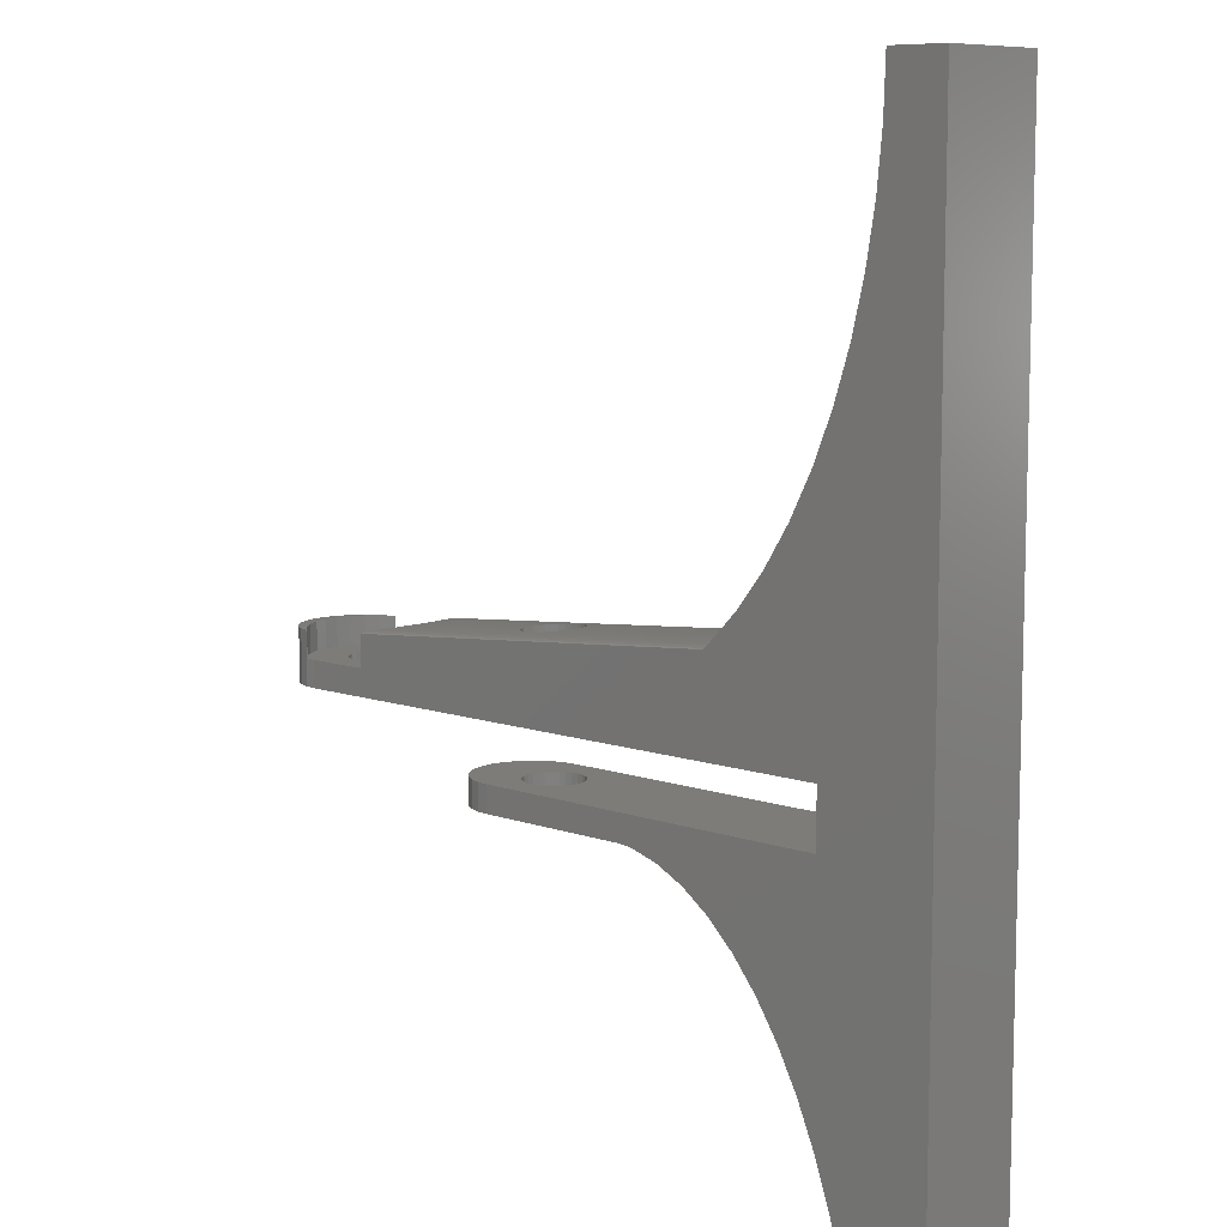
<metadata>
{"format":"stl","ext":"stl","renderer":"f3d","projection":"perspective","resolution":1024,"background":"white","views":[{"elev":9.1,"azim":-137.3,"up":"+Z"}]}
</metadata>
<code>
# stl→obj: 426 verts, 860 faces
v -46.2 6.35 -9.35
v -28.57 6.35 -6.35
v -28.57 6.35 -9.35
v -3.175 6.35 3
v -3.175 6.35 0
v -10.47 6.35 3
v -75.99 6.35 57
v -82.55 6.35 63.33
v -76.2 6.35 63.33
v -75.37 6.35 50.75
v -74.34 6.35 44.63
v -72.91 6.35 38.72
v -69.85 6.35 0
v -71.1 6.35 33.08
v -56.47 6.35 10.38
v -10.47 6.35 6.599
v -57.15 6.35 10.93
v -60.49 6.35 14.38
v -63.59 6.35 18.36
v -66.41 6.35 22.84
v -68.92 6.35 27.76
v -82.55 6.35 -41.1
v -69.85 6.35 -6.35
v -47.77 6.35 -9.506
v -51.05 6.35 -10.5
v -54.26 6.35 -12.14
v -57.36 6.35 -14.41
v -60.33 6.35 -17.28
v -63.11 6.35 -20.73
v -65.69 6.35 -24.71
v -68.04 6.35 -29.19
v -70.14 6.35 -34.11
v -71.95 6.35 -39.42
v -72.39 6.35 -41.1
v -82.55 -6.35 63.33
v -75.99 -6.35 57
v -76.2 -6.35 63.33
v -75.37 -6.35 50.75
v -74.34 -6.35 44.63
v -72.91 -6.35 38.72
v -69.85 -6.35 0
v -56.47 -6.35 10.38
v -10.47 -6.35 3
v -10.47 -6.35 6.599
v -3.175 -6.35 0
v -57.15 -6.35 10.93
v -60.49 -6.35 14.38
v -63.59 -6.35 18.36
v -66.41 -6.35 22.84
v -68.92 -6.35 27.76
v -71.1 -6.35 33.08
v -82.55 -6.35 -41.1
v -69.85 -6.35 -6.35
v -46.2 -6.35 -9.35
v -28.57 -6.35 -6.35
v -47.77 -6.35 -9.506
v -51.05 -6.35 -10.5
v -54.26 -6.35 -12.14
v -57.36 -6.35 -14.41
v -60.33 -6.35 -17.28
v -63.11 -6.35 -20.73
v -65.69 -6.35 -24.71
v -68.04 -6.35 -29.19
v -70.14 -6.35 -34.11
v -71.95 -6.35 -39.42
v -72.39 -6.35 -41.1
v -3.175 -6.35 3
v -28.57 -6.35 -9.35
v -56.73 5.898 10.59
v -56.62 6.211 10.5
v -56.98 4.428 10.79
v -56.89 5.137 10.72
v -56.76 5.801 10.62
v -57 4.249 10.81
v -57.09 3.175 10.88
v -57.15 1.977 10.93
v -56.73 -5.898 10.59
v -56.76 -5.801 10.62
v -56.98 -4.428 10.79
v -57 -4.249 10.81
v -56.62 -6.211 10.5
v -56.89 -5.137 10.72
v -57.09 -3.175 10.88
v -57.15 -1.977 10.93
v -57.15 1.962 10.93
v -57.15 1.732 10.94
v -57.17 0.6638 10.96
v -57.17 -0.6638 10.96
v -57.15 -1.732 10.94
v -57.15 -1.962 10.93
v -2.022 -6.229 3
v -1.855 -6.211 6
v -2.022 -6.229 6
v -1.855 -6.211 0
v 2.864 -1.962 6
v 3.14 -0.6638 0
v 3.14 -0.6638 6
v 2.864 -1.962 0
v -0.5922 -5.801 6
v -0.5922 -5.801 0
v -0.5922 5.801 0
v -1.855 6.211 6
v -0.5922 5.801 6
v -1.855 6.211 0
v -2.022 6.229 6
v -1.991 6.211 6.011
v -10.71 6.211 6.727
v 0.5574 -5.137 0
v 1.544 -4.249 6
v 0.5574 -5.137 6
v 1.544 -4.249 0
v -3.068 -0.3449 0
v 3.14 0.6638 0
v 2.324 -3.175 0
v -3.068 0.3449 0
v -3.212 -1.02 0
v 2.864 1.962 0
v -3.492 -1.65 0
v 2.324 3.175 0
v -3.212 1.02 0
v -3.898 -2.208 0
v 1.544 4.249 0
v -3.492 1.65 0
v -4.41 -2.67 0
v -5.008 -3.015 0
v -5.664 -3.228 0
v -6.35 -3.3 0
v -7.036 -3.228 0
v -7.692 -3.015 0
v -30.41 -3.015 0
v -9.632 -0.3449 0
v -28.47 -0.3449 0
v -9.632 0.3449 0
v -9.488 -1.02 0
v -28.61 -1.02 0
v -9.208 -1.65 0
v -28.89 -1.65 0
v -8.802 -2.208 0
v -29.3 -2.208 0
v -8.29 -2.67 0
v -29.81 -2.67 0
v -31.06 -3.228 0
v -31.75 -3.3 0
v -35.03 -0.3449 0
v -35.03 0.3449 0
v -34.89 -1.02 0
v -34.61 -1.65 0
v -34.2 -2.208 0
v -33.69 -2.67 0
v -33.09 -3.015 0
v -32.44 -3.228 0
v 0.5574 5.137 0
v -3.898 2.208 0
v -4.41 2.67 0
v -5.008 3.015 0
v -5.664 3.228 0
v -6.35 3.3 0
v -7.036 3.228 0
v -7.692 3.015 0
v -30.41 3.015 0
v -8.29 2.67 0
v -28.47 0.3449 0
v -9.488 1.02 0
v -28.61 1.02 0
v -9.208 1.65 0
v -28.89 1.65 0
v -8.802 2.208 0
v -29.3 2.208 0
v -29.81 2.67 0
v -31.06 3.228 0
v -31.75 3.3 0
v -32.44 3.228 0
v -34.89 1.02 0
v -34.61 1.65 0
v -34.2 2.208 0
v -33.69 2.67 0
v -33.09 3.015 0
v -1.497 5.801 6.074
v -1.883 6.149 6.018
v -1.99 6.21 6.011
v -10.82 6.149 6.752
v -10.8 6.16 6.748
v -11.2 5.801 6.872
v -2.022 6.229 3
v 2.324 3.175 6
v 1.544 4.249 6
v 1.208 -0.7944 6.156
v 1.208 -0.698 6.158
v 0.9601 -1.962 6.156
v -34.61 -1.65 9.084
v -34.38 -1.962 9.06
v -34.75 -1.335 9.101
v -28.7 -1.228 8.607
v -13.66 -1.962 7.358
v -13.87 -0.9651 7.393
v -28.89 -1.65 8.615
v -29.12 -1.962 8.628
v 2.324 -3.175 6
v -0.09441 -4.249 6.135
v -0.7021 -5.085 6.108
v -0.7419 -5.121 6.108
v -12.61 -4.249 7.163
v -12.07 -4.982 7.052
v 3.14 0.6638 6
v 0.5574 5.137 6
v -0.09441 4.249 6.135
v -0.7021 5.085 6.108
v -0.7419 5.121 6.108
v -12.61 4.249 7.163
v -12.07 4.982 7.052
v -0.7597 5.137 6.108
v -12 5.085 7.036
v -11.94 5.137 7.027
v 1.208 -0.6638 6.159
v -34.89 -1.02 9.118
v -34.96 -0.6638 9.131
v -13.91 -0.6638 7.401
v -28.54 -0.6638 8.603
v -13.91 -0.7944 7.398
v -28.61 -1.02 8.603
v -1.99 -6.21 6.011
v -1.991 -6.211 6.011
v -10.8 -6.16 6.748
v -10.71 -6.211 6.727
v 0.5101 -3.175 6.149
v 0.2318 -3.8 6.135
v -30.9 -3.175 8.73
v -12.93 -3.8 7.216
v -13.21 -3.175 7.276
v -31.06 -3.228 8.74
v -31.75 -3.3 8.792
v -32.44 -3.228 8.853
v -32.6 -3.175 8.869
v 0.878 -2.349 6.149
v -33.09 -3.015 8.916
v -33.69 -2.67 8.978
v -34.2 -2.208 9.037
v -13.58 -2.349 7.337
v -29.3 -2.208 8.634
v -29.81 -2.67 8.659
v -30.41 -3.015 8.695
v 2.864 1.962 6
v 0.9601 1.962 6.156
v 1.208 0.7944 6.156
v 1.208 0.698 6.158
v -34.61 1.65 9.084
v -34.38 1.962 9.06
v -34.75 1.335 9.101
v -13.66 1.962 7.358
v -28.7 1.228 8.607
v -13.87 0.9651 7.393
v -28.89 1.65 8.615
v -29.12 1.962 8.628
v 0.878 2.349 6.149
v 0.5101 3.175 6.149
v -33.09 3.015 8.916
v -32.6 3.175 8.869
v -33.69 2.67 8.978
v -34.2 2.208 9.037
v -13.58 2.349 7.337
v -13.21 3.175 7.276
v -29.3 2.208 8.634
v -29.81 2.67 8.659
v -30.41 3.015 8.695
v -30.9 3.175 8.73
v 0.2318 3.8 6.135
v -12.93 3.8 7.216
v -31.06 3.228 8.74
v -31.75 3.3 8.792
v -32.44 3.228 8.853
v -1.497 -5.801 6.074
v -1.883 -6.149 6.018
v -10.82 -6.149 6.752
v -11.2 -5.801 6.872
v -0.7597 -5.137 6.108
v -11.94 -5.137 7.027
v -12 -5.085 7.036
v 1.208 0.6638 6.159
v -34.89 1.02 9.118
v -34.96 0.6638 9.131
v -13.91 0.7944 7.398
v -28.54 0.6638 8.603
v -13.91 0.6638 7.401
v -28.61 1.02 8.603
v -35.03 0.3449 9.136
v -35.03 -0.3449 9.136
v -28.47 0.3449 8.597
v -28.47 -0.3449 8.597
v -27.25 -6.211 -6.35
v -27.25 -6.211 -9.35
v -25.99 -5.801 -6.35
v -25.99 -5.801 -9.35
v -25.99 5.801 -9.35
v -27.25 6.211 -6.35
v -25.99 5.801 -6.35
v -27.25 6.211 -9.35
v -28.47 0.3449 -6.35
v -22.26 0.6638 -6.35
v -22.54 1.962 -6.35
v -22.26 -0.6638 -6.35
v -23.08 3.175 -6.35
v -28.47 -0.3449 -6.35
v -28.61 1.02 -6.35
v -23.86 4.249 -6.35
v -22.54 -1.962 -6.35
v -28.89 1.65 -6.35
v -24.84 5.137 -6.35
v -23.08 -3.175 -6.35
v -28.61 -1.02 -6.35
v -29.3 2.208 -6.35
v -23.86 -4.249 -6.35
v -28.89 -1.65 -6.35
v -29.81 2.67 -6.35
v -30.41 3.015 -6.35
v -31.06 3.228 -6.35
v -31.75 3.3 -6.35
v -32.44 3.228 -6.35
v -33.09 3.015 -6.35
v -33.69 2.67 -6.35
v -35.03 0.3449 -6.35
v -35.03 -0.3449 -6.35
v -34.89 1.02 -6.35
v -34.61 1.65 -6.35
v -34.2 2.208 -6.35
v -24.84 -5.137 -6.35
v -29.3 -2.208 -6.35
v -29.81 -2.67 -6.35
v -30.41 -3.015 -6.35
v -31.06 -3.228 -6.35
v -31.75 -3.3 -6.35
v -32.44 -3.228 -6.35
v -33.09 -3.015 -6.35
v -33.69 -2.67 -6.35
v -34.89 -1.02 -6.35
v -34.61 -1.65 -6.35
v -34.2 -2.208 -6.35
v -28.47 -0.3449 -9.35
v -22.26 -0.6638 -9.35
v -22.54 -1.962 -9.35
v -22.26 0.6638 -9.35
v -23.08 -3.175 -9.35
v -28.47 0.3449 -9.35
v -28.61 -1.02 -9.35
v -23.86 -4.249 -9.35
v -22.54 1.962 -9.35
v -28.89 -1.65 -9.35
v -24.84 -5.137 -9.35
v -23.08 3.175 -9.35
v -28.61 1.02 -9.35
v -29.3 -2.208 -9.35
v -23.86 4.249 -9.35
v -28.89 1.65 -9.35
v -29.81 -2.67 -9.35
v -30.41 -3.015 -9.35
v -31.06 -3.228 -9.35
v -31.75 -3.3 -9.35
v -32.44 -3.228 -9.35
v -33.09 -3.015 -9.35
v -35.03 -0.3449 -9.35
v -35.03 0.3449 -9.35
v -34.89 -1.02 -9.35
v -34.61 -1.65 -9.35
v -34.2 -2.208 -9.35
v -33.69 -2.67 -9.35
v -24.84 5.137 -9.35
v -29.3 2.208 -9.35
v -29.81 2.67 -9.35
v -30.41 3.015 -9.35
v -31.06 3.228 -9.35
v -31.75 3.3 -9.35
v -32.44 3.228 -9.35
v -33.09 3.015 -9.35
v -33.69 2.67 -9.35
v -34.89 1.02 -9.35
v -34.61 1.65 -9.35
v -34.2 2.208 -9.35
v -6.35 -3.3 3
v -5.664 -3.228 3
v -5.008 -3.015 3
v -5.664 3.228 3
v -6.35 3.3 3
v -3.068 0.3449 3
v -3.068 -0.3449 3
v -4.41 -2.67 3
v -3.898 -2.208 3
v -3.212 1.02 3
v -8.29 -2.67 3
v -7.692 -3.015 3
v -3.212 -1.02 3
v -3.492 -1.65 3
v -4.41 2.67 3
v -5.008 3.015 3
v -3.898 2.208 3
v -9.488 -1.02 3
v -9.632 -0.3449 3
v -9.208 -1.65 3
v -3.492 1.65 3
v -8.802 -2.208 3
v -7.036 -3.228 3
v -8.29 2.67 3
v -8.802 2.208 3
v -7.036 3.228 3
v -7.692 3.015 3
v -9.632 0.3449 3
v -9.488 1.02 3
v -9.208 1.65 3
v 1.208 0.7944 3
v 1.208 -0.7944 3
v -0.7021 -5.085 3
v -1.883 -6.149 3
v 0.2318 3.8 3
v 0.878 2.349 3
v 0.878 -2.349 3
v 0.2318 -3.8 3
v -1.883 6.149 3
v -0.7021 5.085 3
v -12.93 3.8 3
v -12 5.085 3
v -10.82 6.149 3
v -10.82 -6.149 3
v -12 -5.085 3
v -12.93 -3.8 3
v -13.58 -2.349 3
v -13.58 2.349 3
v -13.91 0.7944 3
v -13.91 -0.7944 3
f 1 2 3
f 4 5 6
f 7 8 9
f 10 8 7
f 11 8 10
f 12 8 11
f 13 12 14
f 6 15 16
f 13 6 5
f 6 13 15
f 13 17 15
f 13 18 17
f 13 19 18
f 13 20 19
f 13 21 20
f 13 14 21
f 12 13 8
f 22 13 23
f 2 1 23
f 24 23 1
f 25 23 24
f 26 23 25
f 27 23 26
f 28 23 27
f 29 23 28
f 30 23 29
f 31 23 30
f 22 23 31
f 22 31 32
f 22 32 33
f 22 33 34
f 13 22 8
f 35 36 37
f 35 38 36
f 35 39 38
f 35 40 39
f 41 40 35
f 42 43 44
f 45 43 41
f 42 41 43
f 46 41 42
f 47 41 46
f 48 41 47
f 49 41 48
f 50 41 49
f 51 41 50
f 40 41 51
f 52 41 35
f 53 54 55
f 53 56 54
f 53 57 56
f 53 58 57
f 53 59 58
f 53 60 59
f 53 61 60
f 53 62 61
f 53 63 62
f 41 52 53
f 53 52 63
f 63 52 64
f 64 52 65
f 65 52 66
f 43 45 67
f 55 54 68
f 41 23 13
f 23 41 53
f 52 8 22
f 8 52 35
f 8 37 9
f 37 8 35
f 36 10 7
f 10 36 38
f 37 7 9
f 7 37 36
f 38 11 10
f 11 38 39
f 50 20 21
f 20 50 49
f 40 14 12
f 14 40 51
f 17 69 70
f 17 71 72
f 17 70 15
f 69 17 73
f 17 72 73
f 71 17 74
f 17 75 74
f 75 17 76
f 46 77 78
f 46 79 80
f 81 46 42
f 77 46 81
f 82 46 78
f 79 46 82
f 83 46 80
f 46 83 84
f 48 18 19
f 18 48 47
f 39 12 11
f 12 39 40
f 49 19 20
f 19 49 48
f 51 21 14
f 21 51 50
f 18 76 17
f 18 85 76
f 18 86 85
f 18 87 86
f 18 88 87
f 47 88 18
f 88 47 89
f 89 47 90
f 90 47 84
f 84 47 46
f 57 24 56
f 24 57 25
f 62 31 30
f 31 62 63
f 64 33 32
f 33 64 65
f 56 1 54
f 1 56 24
f 59 26 58
f 26 59 27
f 60 29 28
f 29 60 61
f 65 34 33
f 34 65 66
f 61 30 29
f 30 61 62
f 63 32 31
f 32 63 64
f 58 25 57
f 25 58 26
f 60 27 59
f 27 60 28
f 67 45 91
f 91 92 93
f 91 94 92
f 94 91 45
f 95 96 97
f 96 95 98
f 94 99 92
f 99 94 100
f 101 102 103
f 102 101 104
f 102 105 106
f 15 107 16
f 107 15 70
f 108 109 110
f 109 108 111
f 112 96 98
f 96 112 113
f 112 98 114
f 115 113 112
f 116 114 111
f 113 115 117
f 118 111 108
f 117 115 119
f 118 108 100
f 120 119 115
f 121 100 94
f 119 120 122
f 123 122 120
f 124 94 45
f 114 116 112
f 111 118 116
f 100 121 118
f 94 124 121
f 45 125 124
f 45 126 125
f 45 127 126
f 45 128 127
f 45 129 128
f 130 129 45
f 131 132 133
f 134 132 131
f 135 134 136
f 137 136 138
f 139 138 140
f 129 130 140
f 134 135 132
f 136 137 135
f 138 139 137
f 140 141 139
f 140 130 141
f 45 142 130
f 45 143 142
f 41 143 45
f 144 41 145
f 146 41 144
f 147 41 146
f 148 41 147
f 149 41 148
f 150 41 149
f 151 41 150
f 143 41 151
f 122 123 152
f 152 123 101
f 153 101 123
f 101 153 104
f 154 104 153
f 104 154 5
f 155 5 154
f 156 5 155
f 157 5 156
f 158 5 157
f 159 5 158
f 160 159 161
f 162 133 132
f 133 162 163
f 164 163 162
f 163 164 165
f 166 165 164
f 165 166 167
f 168 167 166
f 167 168 161
f 169 161 168
f 160 161 169
f 159 160 5
f 170 5 160
f 171 5 170
f 13 171 172
f 13 145 41
f 145 13 173
f 173 13 174
f 174 13 175
f 175 13 176
f 176 13 177
f 171 13 5
f 177 13 172
f 102 178 103
f 102 179 178
f 179 102 180
f 69 181 182
f 69 183 181
f 183 69 73
f 102 184 105
f 104 184 102
f 5 184 104
f 184 5 4
f 185 122 186
f 122 185 119
f 100 110 99
f 110 100 108
f 187 97 188
f 97 187 95
f 95 187 189
f 190 90 191
f 192 90 190
f 90 192 89
f 193 194 195
f 196 194 193
f 194 196 197
f 109 114 198
f 114 109 111
f 199 110 109
f 200 110 199
f 110 200 201
f 202 79 203
f 79 202 80
f 97 113 204
f 113 97 96
f 205 206 186
f 205 207 206
f 207 205 208
f 71 209 210
f 209 71 74
f 205 211 208
f 72 212 213
f 72 210 212
f 210 72 71
f 97 214 188
f 215 89 192
f 216 89 215
f 89 216 88
f 217 218 219
f 218 195 219
f 220 195 218
f 195 220 193
f 92 221 222
f 223 81 224
f 81 223 77
f 225 109 198
f 226 109 225
f 109 226 199
f 227 228 229
f 227 202 228
f 230 202 227
f 231 202 230
f 231 80 202
f 232 80 231
f 233 80 232
f 80 233 83
f 189 198 95
f 234 198 189
f 198 234 225
f 235 83 233
f 236 83 235
f 237 83 236
f 191 83 237
f 191 84 83
f 84 191 90
f 197 238 194
f 197 229 238
f 239 229 197
f 240 229 239
f 241 229 240
f 229 241 227
f 122 205 186
f 205 122 152
f 204 117 242
f 117 204 113
f 242 243 244
f 244 204 242
f 204 244 245
f 85 246 247
f 85 248 246
f 248 85 86
f 249 250 251
f 249 252 250
f 252 249 253
f 185 243 242
f 185 254 243
f 254 185 255
f 75 256 257
f 75 258 256
f 75 259 258
f 75 247 259
f 76 247 75
f 247 76 85
f 260 253 249
f 261 253 260
f 261 262 253
f 261 263 262
f 261 264 263
f 264 261 265
f 186 255 185
f 186 266 255
f 266 186 206
f 267 265 261
f 209 265 267
f 209 268 265
f 209 269 268
f 74 269 209
f 74 270 269
f 74 257 270
f 257 74 75
f 103 211 205
f 211 103 178
f 73 213 183
f 213 73 72
f 102 106 180
f 70 182 107
f 182 70 69
f 92 222 93
f 224 42 44
f 42 224 81
f 271 92 99
f 272 92 271
f 92 272 221
f 273 77 223
f 274 77 273
f 77 274 78
f 275 99 110
f 99 275 271
f 276 78 274
f 78 276 82
f 110 201 275
f 277 82 276
f 203 82 277
f 82 203 79
f 198 98 95
f 98 198 114
f 204 245 278
f 86 279 248
f 86 280 279
f 280 86 87
f 281 282 283
f 251 282 281
f 251 284 282
f 284 251 250
f 278 97 204
f 97 278 214
f 285 87 286
f 87 285 280
f 88 286 87
f 286 88 216
f 283 287 217
f 287 283 282
f 288 217 287
f 217 288 218
f 242 119 185
f 119 242 117
f 152 103 205
f 103 152 101
f 68 289 55
f 289 68 290
f 290 291 289
f 291 290 292
f 293 294 295
f 294 293 296
f 297 298 299
f 298 297 300
f 297 299 301
f 302 300 297
f 303 301 304
f 300 302 305
f 306 304 307
f 305 302 308
f 306 307 295
f 309 308 302
f 310 295 294
f 308 309 311
f 312 311 309
f 313 294 2
f 301 303 297
f 304 306 303
f 295 310 306
f 294 313 310
f 2 314 313
f 2 315 314
f 2 316 315
f 2 317 316
f 2 318 317
f 2 319 318
f 320 23 321
f 322 23 320
f 323 23 322
f 324 23 323
f 319 23 324
f 23 319 2
f 311 312 325
f 325 312 291
f 326 291 312
f 291 326 289
f 327 289 326
f 289 327 55
f 328 55 327
f 329 55 328
f 330 55 329
f 331 55 330
f 332 55 331
f 333 55 332
f 53 321 23
f 321 53 334
f 334 53 335
f 335 53 336
f 336 53 333
f 333 53 55
f 337 338 339
f 338 337 340
f 337 339 341
f 342 340 337
f 343 341 344
f 340 342 345
f 346 344 347
f 345 342 348
f 346 347 292
f 349 348 342
f 350 292 290
f 348 349 351
f 352 351 349
f 353 290 68
f 341 343 337
f 344 346 343
f 292 350 346
f 290 353 350
f 68 354 353
f 68 355 354
f 68 356 355
f 68 357 356
f 68 358 357
f 54 358 68
f 359 54 360
f 361 54 359
f 362 54 361
f 363 54 362
f 364 54 363
f 358 54 364
f 351 352 365
f 365 352 293
f 366 293 352
f 293 366 296
f 367 296 366
f 296 367 3
f 368 3 367
f 369 3 368
f 370 3 369
f 371 3 370
f 372 3 371
f 1 372 373
f 1 360 54
f 360 1 374
f 374 1 375
f 375 1 376
f 372 1 3
f 376 1 373
f 305 338 300
f 338 305 339
f 296 2 294
f 2 296 3
f 347 311 325
f 311 347 344
f 301 351 304
f 351 301 348
f 292 325 291
f 325 292 347
f 308 339 305
f 339 308 341
f 351 307 304
f 307 351 365
f 298 345 299
f 345 298 340
f 311 341 308
f 341 311 344
f 365 295 307
f 295 365 293
f 299 348 301
f 348 299 345
f 300 340 298
f 340 300 338
f 126 377 378
f 377 126 127
f 125 378 379
f 378 125 126
f 157 380 381
f 380 157 156
f 112 382 115
f 382 112 383
f 121 384 385
f 384 121 124
f 115 386 120
f 386 115 382
f 129 387 388
f 387 129 140
f 118 389 116
f 389 118 390
f 121 390 118
f 390 121 385
f 155 391 392
f 391 155 154
f 154 393 391
f 393 154 153
f 394 131 395
f 131 394 134
f 396 134 394
f 134 396 136
f 124 379 384
f 379 124 125
f 116 383 112
f 383 116 389
f 156 392 380
f 392 156 155
f 120 397 123
f 397 120 386
f 123 393 153
f 393 123 397
f 398 136 396
f 136 398 138
f 128 388 399
f 388 128 129
f 127 399 377
f 399 127 128
f 167 400 401
f 400 167 161
f 159 402 403
f 402 159 158
f 161 403 400
f 403 161 159
f 158 381 402
f 381 158 157
f 395 133 404
f 133 395 131
f 140 398 387
f 398 140 138
f 404 163 405
f 163 404 133
f 406 167 401
f 167 406 165
f 405 165 406
f 165 405 163
f 407 245 244
f 407 278 245
f 407 214 278
f 408 214 407
f 214 408 188
f 188 408 187
f 409 201 200
f 201 409 275
f 275 409 271
f 410 271 409
f 271 410 272
f 411 255 266
f 412 255 411
f 255 412 254
f 93 221 272
f 221 93 222
f 410 93 272
f 93 410 91
f 413 225 234
f 414 225 413
f 225 414 226
f 414 199 226
f 409 199 414
f 199 409 200
f 105 180 106
f 180 105 179
f 415 105 184
f 105 415 179
f 412 243 254
f 407 243 412
f 243 407 244
f 382 407 412
f 407 382 408
f 386 412 411
f 383 408 382
f 397 411 416
f 408 383 413
f 393 416 415
f 389 413 383
f 4 415 184
f 413 389 414
f 390 414 389
f 415 4 391
f 412 386 382
f 411 397 386
f 416 393 397
f 415 391 393
f 4 392 391
f 4 380 392
f 4 381 380
f 6 381 4
f 381 6 402
f 402 6 403
f 417 406 418
f 401 418 406
f 418 401 419
f 400 419 401
f 419 400 6
f 403 6 400
f 414 390 409
f 385 409 390
f 409 385 410
f 384 410 385
f 67 410 384
f 410 67 91
f 379 67 384
f 378 67 379
f 377 67 378
f 43 377 399
f 43 399 388
f 43 388 387
f 377 43 67
f 420 387 398
f 421 398 396
f 422 396 394
f 423 394 395
f 406 417 405
f 424 405 417
f 405 424 404
f 425 404 424
f 387 420 43
f 396 422 421
f 398 421 420
f 404 425 395
f 394 423 422
f 426 395 425
f 395 426 423
f 283 425 281
f 217 425 283
f 426 217 219
f 217 426 425
f 229 423 238
f 422 229 228
f 229 422 423
f 408 189 187
f 413 189 408
f 189 413 234
f 416 206 207
f 411 206 416
f 206 411 266
f 416 208 211
f 416 211 178
f 415 178 179
f 178 415 416
f 208 416 207
f 202 422 228
f 203 422 202
f 421 203 277
f 203 421 422
f 418 213 212
f 213 418 183
f 183 418 181
f 181 418 419
f 16 182 181
f 182 16 107
f 419 16 181
f 16 419 6
f 195 426 219
f 194 426 195
f 423 194 238
f 194 423 426
f 44 223 224
f 223 44 273
f 420 44 43
f 44 420 273
f 210 418 212
f 417 210 209
f 417 209 267
f 210 417 418
f 261 417 267
f 424 261 260
f 261 424 417
f 249 424 260
f 425 249 251
f 425 251 281
f 249 425 424
f 421 276 274
f 421 274 273
f 421 273 420
f 276 421 277
f 143 230 142
f 230 143 231
f 355 330 329
f 330 355 356
f 149 235 150
f 235 149 236
f 358 333 332
f 333 358 364
f 141 239 139
f 239 141 240
f 350 327 326
f 327 350 353
f 171 268 269
f 268 171 170
f 370 315 316
f 315 370 369
f 164 282 284
f 162 282 164
f 282 162 287
f 342 303 349
f 303 342 297
f 166 250 252
f 164 250 166
f 250 164 284
f 349 306 352
f 306 349 303
f 132 287 162
f 287 132 288
f 337 297 342
f 297 337 302
f 172 269 270
f 269 172 171
f 371 316 317
f 316 371 370
f 174 259 247
f 174 247 246
f 259 174 175
f 323 376 324
f 376 323 375
f 148 236 149
f 236 148 237
f 364 336 333
f 336 364 363
f 135 193 220
f 137 193 135
f 193 137 196
f 346 309 343
f 309 346 312
f 139 196 137
f 196 139 197
f 197 139 239
f 350 312 346
f 312 350 326
f 130 240 141
f 240 130 241
f 353 328 327
f 328 353 354
f 142 227 241
f 142 241 130
f 227 142 230
f 354 329 328
f 329 354 355
f 132 218 288
f 135 218 132
f 218 135 220
f 343 302 337
f 302 343 309
f 170 265 268
f 265 170 264
f 264 170 160
f 369 314 315
f 314 369 368
f 160 263 264
f 263 160 169
f 368 313 314
f 313 368 367
f 169 262 263
f 262 169 168
f 367 310 313
f 310 367 366
f 280 173 279
f 145 280 285
f 280 145 173
f 320 374 322
f 374 320 360
f 173 246 248
f 173 248 279
f 246 173 174
f 322 375 323
f 375 322 374
f 168 253 262
f 252 168 166
f 168 252 253
f 352 310 366
f 310 352 306
f 192 146 215
f 190 146 192
f 146 190 147
f 335 361 334
f 361 335 362
f 191 147 190
f 237 147 191
f 147 237 148
f 336 362 335
f 362 336 363
f 286 145 285
f 145 286 144
f 321 360 320
f 360 321 359
f 216 144 286
f 215 144 216
f 144 215 146
f 334 359 321
f 359 334 361
f 150 233 232
f 150 232 151
f 233 150 235
f 357 332 331
f 332 357 358
f 151 231 143
f 231 151 232
f 356 331 330
f 331 356 357
f 177 257 256
f 257 177 270
f 270 177 172
f 372 317 318
f 317 372 371
f 176 256 258
f 256 176 177
f 373 318 319
f 318 373 372
f 175 258 259
f 258 175 176
f 376 319 324
f 319 376 373
f 52 34 66
f 34 52 22

</code>
